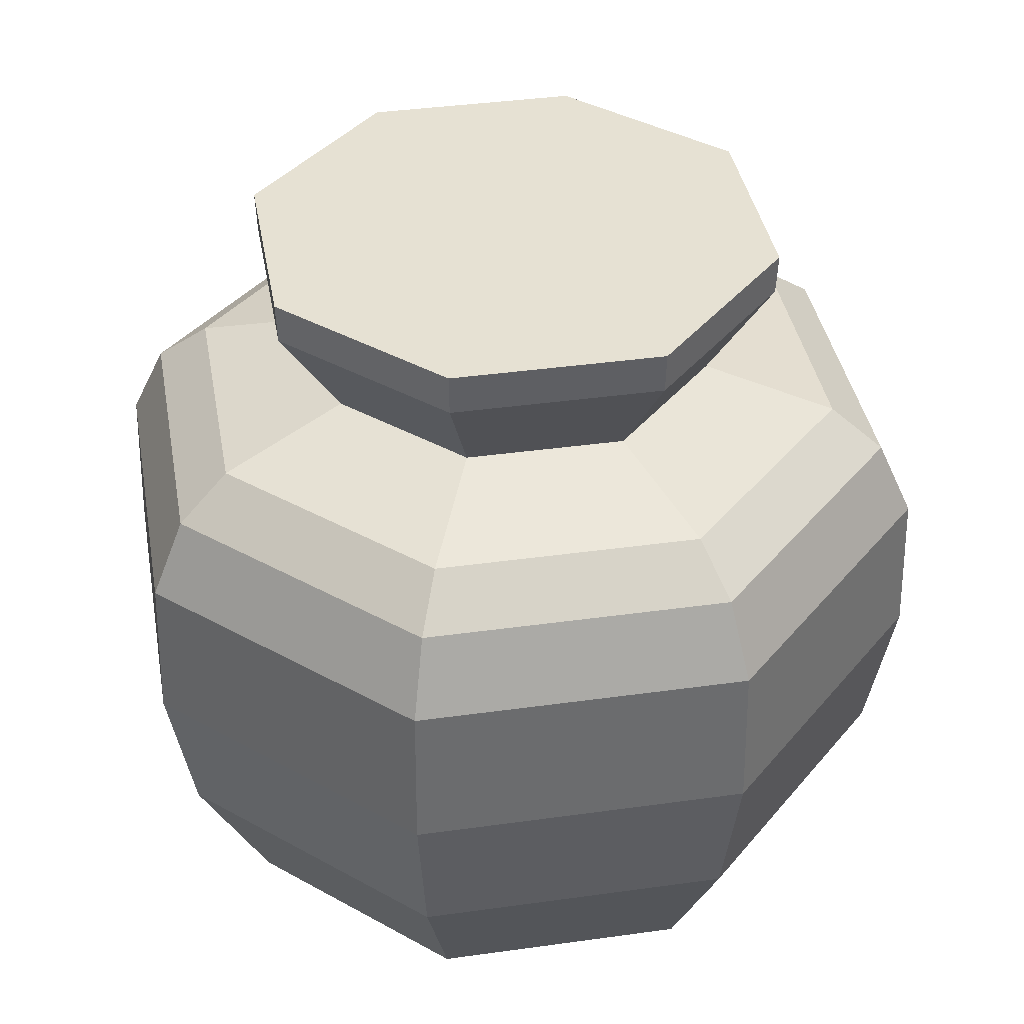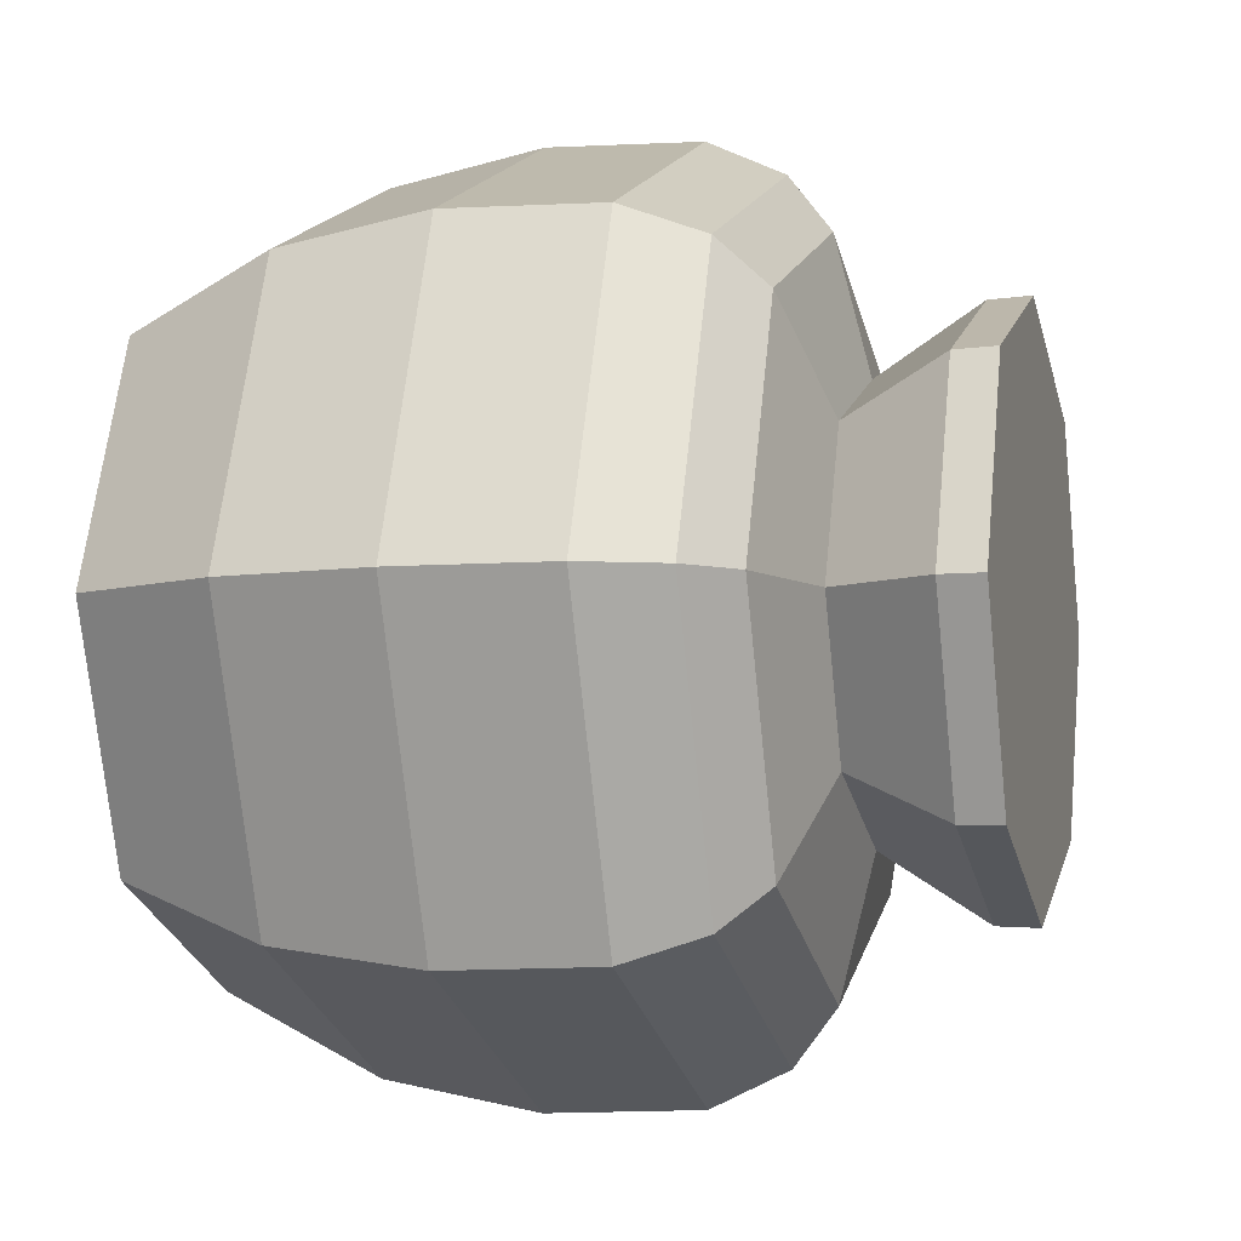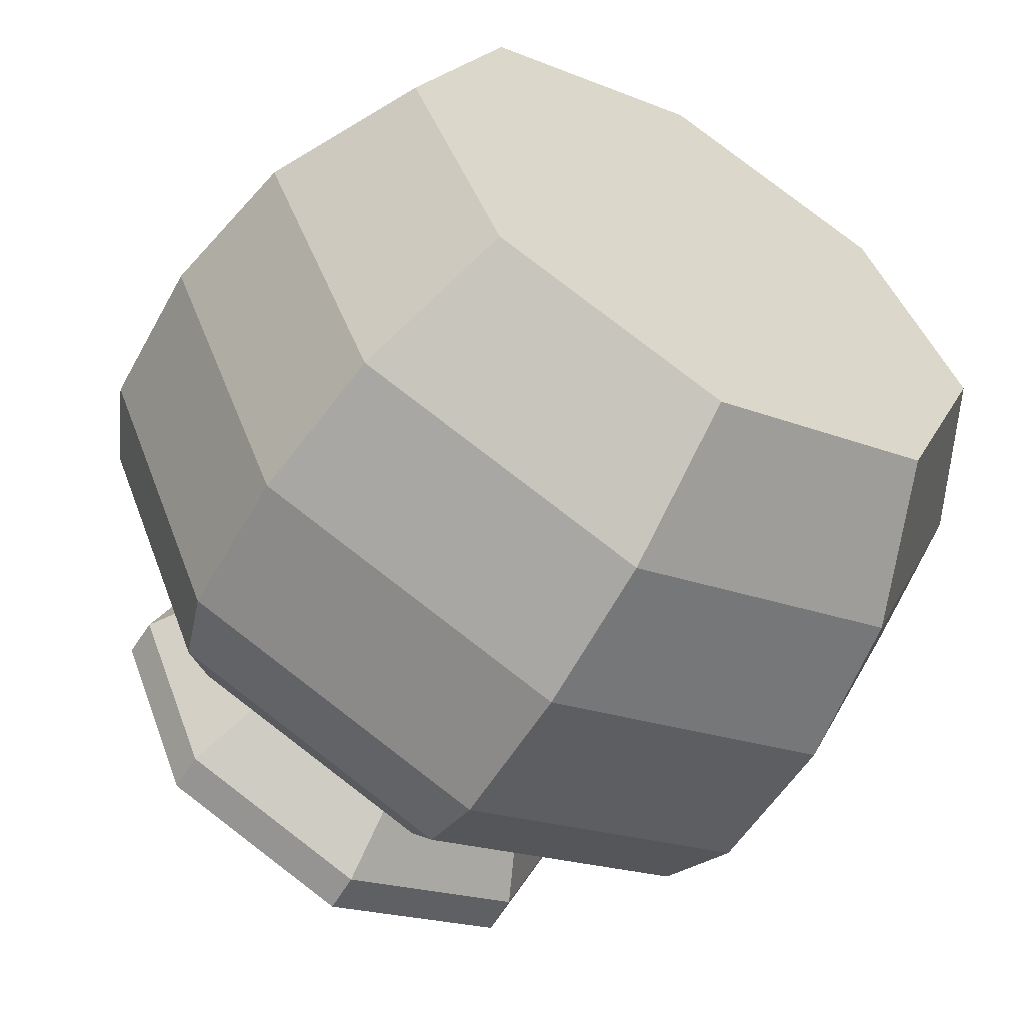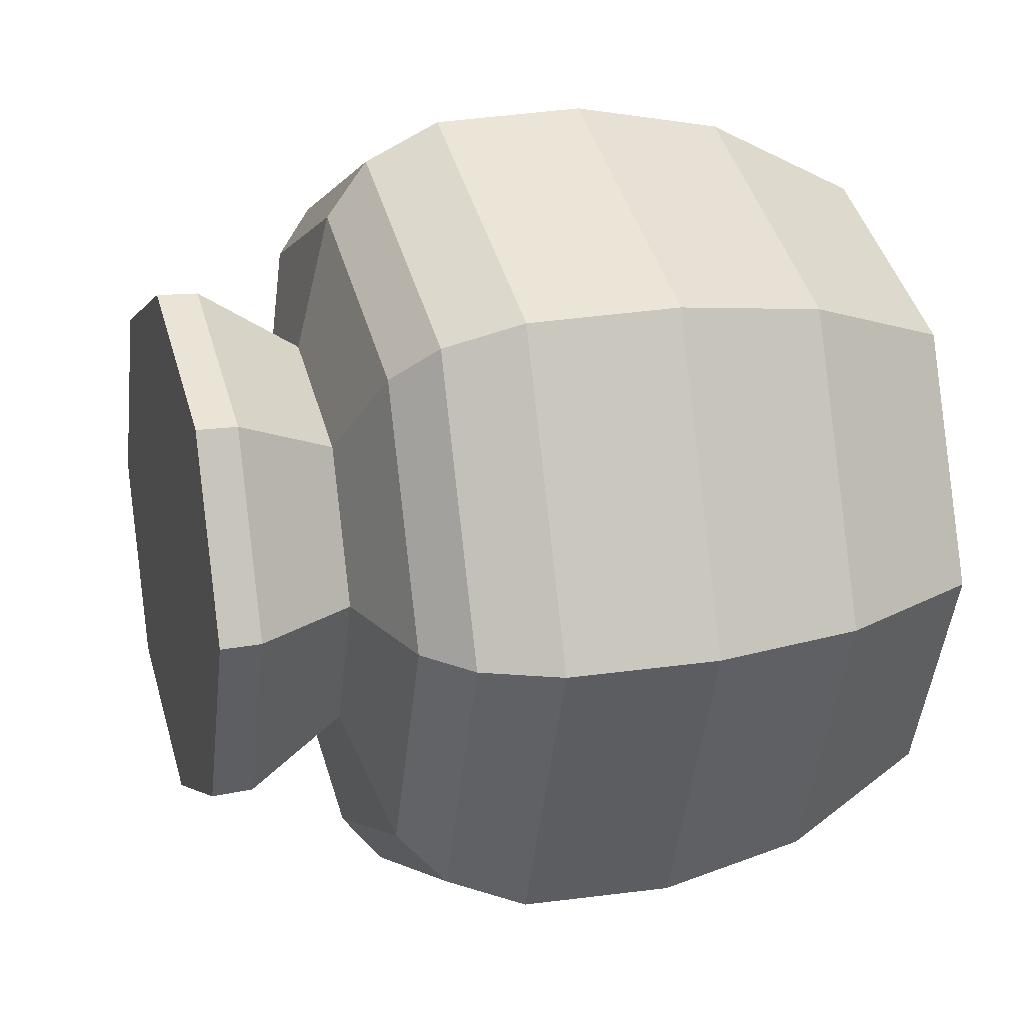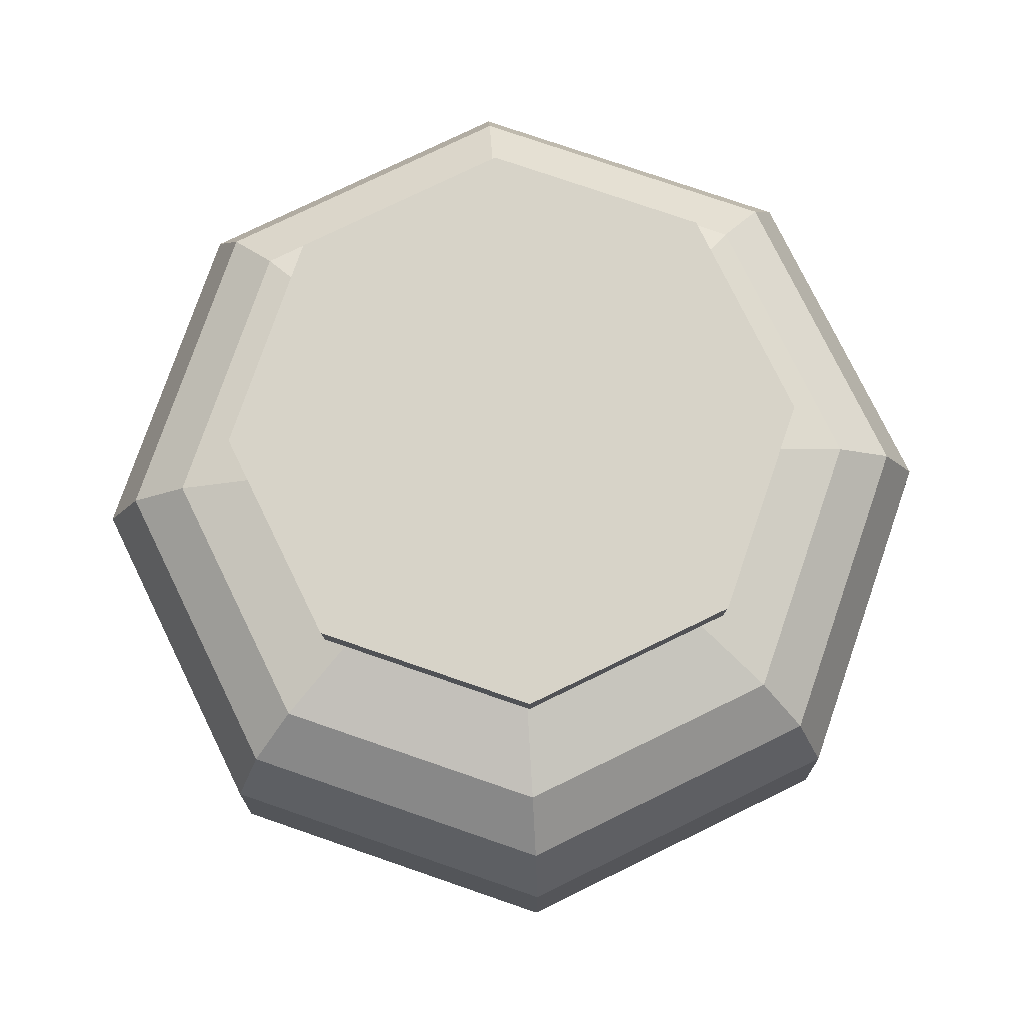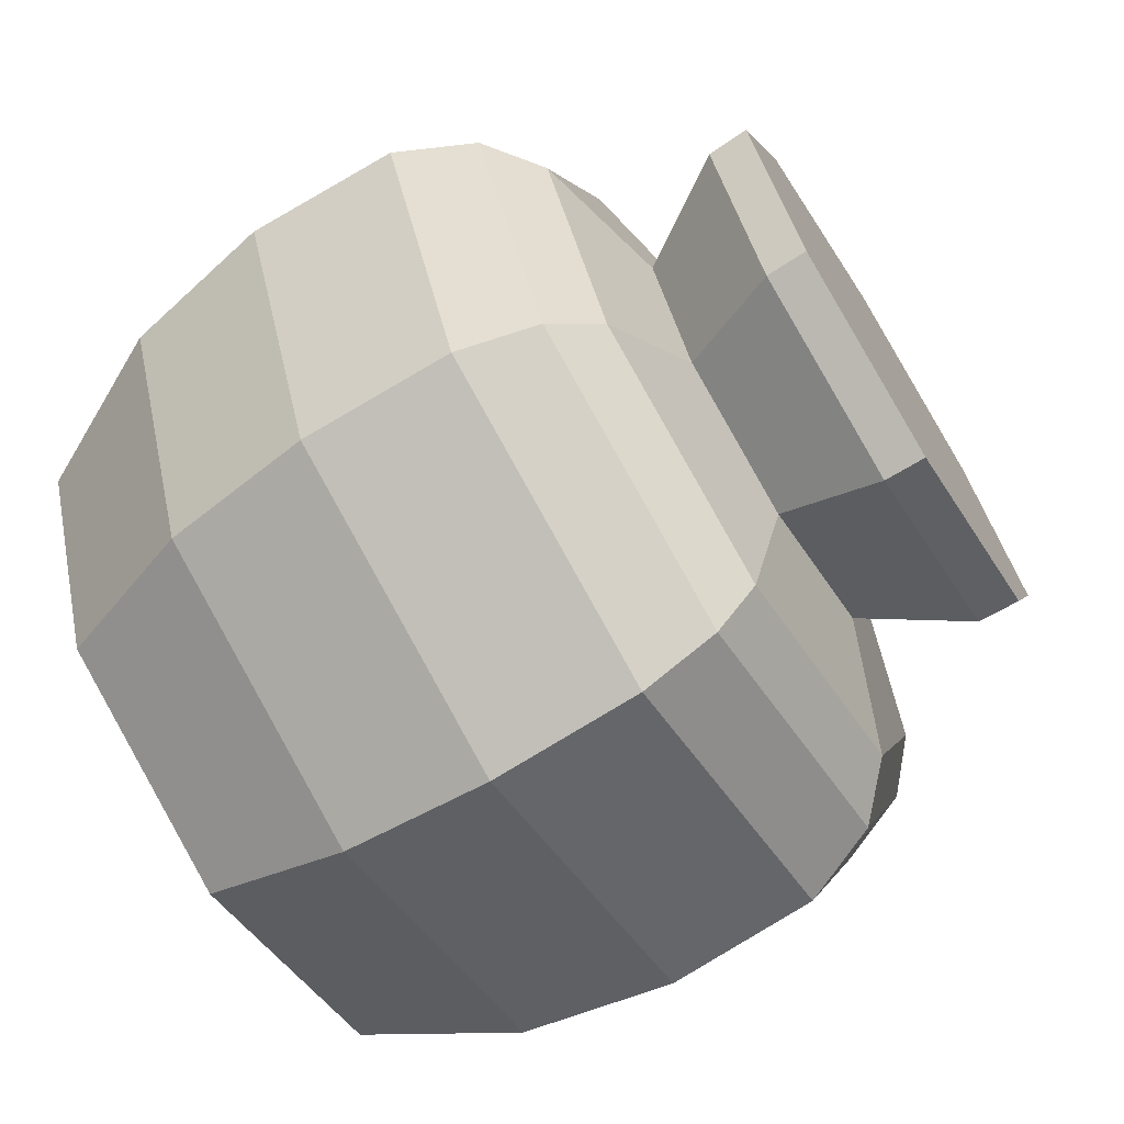
<metadata>
{"format":"obj","ext":"obj","renderer":"f3d","projection":"perspective","resolution":1024,"background":"white","views":[{"elev":38.6,"azim":-77.5,"up":"+Y"},{"elev":-5.9,"azim":105.7,"up":"+Z"},{"elev":-58.4,"azim":-30.6,"up":"+Z"},{"elev":20.6,"azim":-107.0,"up":"+Z"},{"elev":76.8,"azim":176.5,"up":"+Y"},{"elev":-69.9,"azim":121.9,"up":"+Z"}]}
</metadata>
<code>
o Cylinder
v -0 -1 -0.8776
v -0 0.9795 -0.7265
v 0.6205 -1 -0.6205
v 0.5137 0.9795 -0.5137
v 0.8776 -1 0
v 0.7265 0.9795 0
v 0.6205 -1 0.6205
v 0.5137 0.9795 0.5137
v -0 -1 0.8776
v -0 0.9795 0.7265
v -0.6205 -1 0.6205
v -0.5137 0.9795 0.5137
v -0.8776 -1 -0
v -0.7265 0.9795 -0
v -0.6205 -1 -0.6205
v -0.5137 0.9795 -0.5137
v 0 -0.6 -1.082
v 0 -0.2 -1.157
v 0 0.2 -1.144
v -0 0.6 -0.5485
v 0.3878 0.6 -0.3878
v 0.8089 0.2 -0.8089
v 0.8184 -0.2 -0.8184
v 0.7653 -0.6 -0.7653
v 0.5485 0.6 0
v 1.144 0.2 0
v 1.157 -0.2 0
v 1.082 -0.6 0
v 0.3878 0.6 0.3878
v 0.8089 0.2 0.8089
v 0.8184 -0.2 0.8184
v 0.7653 -0.6 0.7653
v -0 0.6 0.5485
v -0 0.2 1.144
v -0 -0.2 1.157
v -0 -0.6 1.082
v -0.3878 0.6 0.3878
v -0.8089 0.2 0.8089
v -0.8184 -0.2 0.8184
v -0.7653 -0.6 0.7653
v -0.5485 0.6 -0
v -1.144 0.2 -0
v -1.157 -0.2 -0
v -1.082 -0.6 -0
v -0.3878 0.6 -0.3878
v -0.8089 0.2 -0.8089
v -0.8184 -0.2 -0.8184
v -0.7653 -0.6 -0.7653
v -0 0.8704 -0.7221
v 0.5106 0.8704 -0.5106
v 0.7221 0.8704 0
v 0.5106 0.8704 0.5106
v -0 0.8704 0.7221
v -0.5106 0.8704 0.5106
v -0.7221 0.8704 -0
v -0.5106 0.8704 -0.5106
v 0 0.4 -1.049
v 0.7419 0.4 -0.7419
v 1.049 0.4 0
v 0.7419 0.4 0.7419
v -0 0.4 1.049
v -0.7419 0.4 0.7419
v -1.049 0.4 -0
v -0.7419 0.4 -0.7419
v 0 0.5103 -0.9048
v 0.6398 0.5103 -0.6398
v 0.9048 0.5103 0
v 0.6398 0.5103 0.6398
v -0 0.5103 0.9048
v -0.6398 0.5103 0.6398
v -0.9048 0.5103 -0
v -0.6398 0.5103 -0.6398
f 49 2 4 50
f 50 4 6 51
f 51 6 8 52
f 52 8 10 53
f 53 10 12 54
f 54 12 14 55
f 4 2 16 14 12 10 8 6
f 55 14 16 56
f 56 16 2 49
f 1 3 5 7 9 11 13 15
f 15 48 17 1
f 48 47 18 17
f 47 46 19 18
f 72 45 20 65
f 13 44 48 15
f 44 43 47 48
f 43 42 46 47
f 71 41 45 72
f 11 40 44 13
f 40 39 43 44
f 39 38 42 43
f 70 37 41 71
f 9 36 40 11
f 36 35 39 40
f 35 34 38 39
f 69 33 37 70
f 7 32 36 9
f 32 31 35 36
f 31 30 34 35
f 68 29 33 69
f 5 28 32 7
f 28 27 31 32
f 27 26 30 31
f 67 25 29 68
f 3 24 28 5
f 24 23 27 28
f 23 22 26 27
f 66 21 25 67
f 1 17 24 3
f 17 18 23 24
f 18 19 22 23
f 65 20 21 66
f 45 56 49 20
f 41 55 56 45
f 37 54 55 41
f 33 53 54 37
f 29 52 53 33
f 25 51 52 29
f 21 50 51 25
f 20 49 50 21
f 19 57 58 22
f 22 58 59 26
f 26 59 60 30
f 30 60 61 34
f 34 61 62 38
f 38 62 63 42
f 42 63 64 46
f 46 64 57 19
f 57 65 66 58
f 58 66 67 59
f 59 67 68 60
f 60 68 69 61
f 61 69 70 62
f 62 70 71 63
f 63 71 72 64
f 64 72 65 57

</code>
